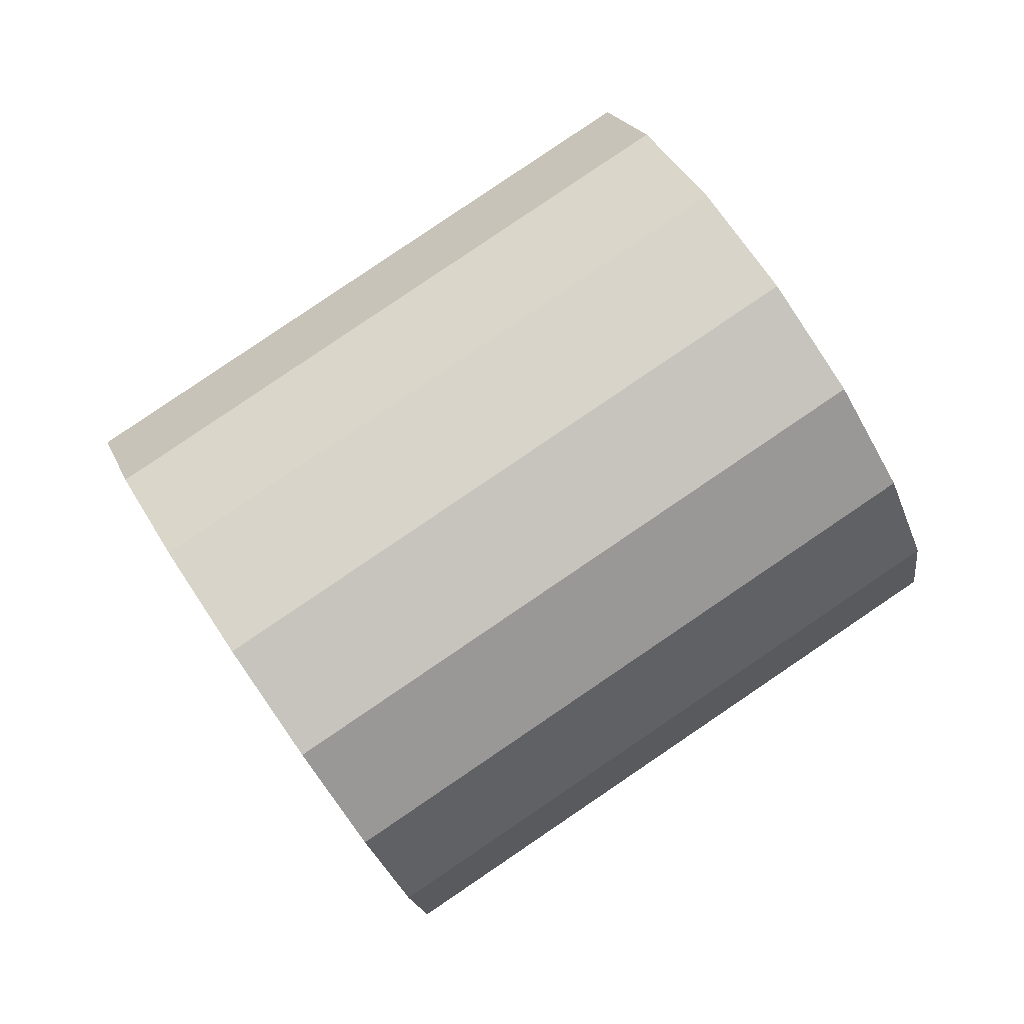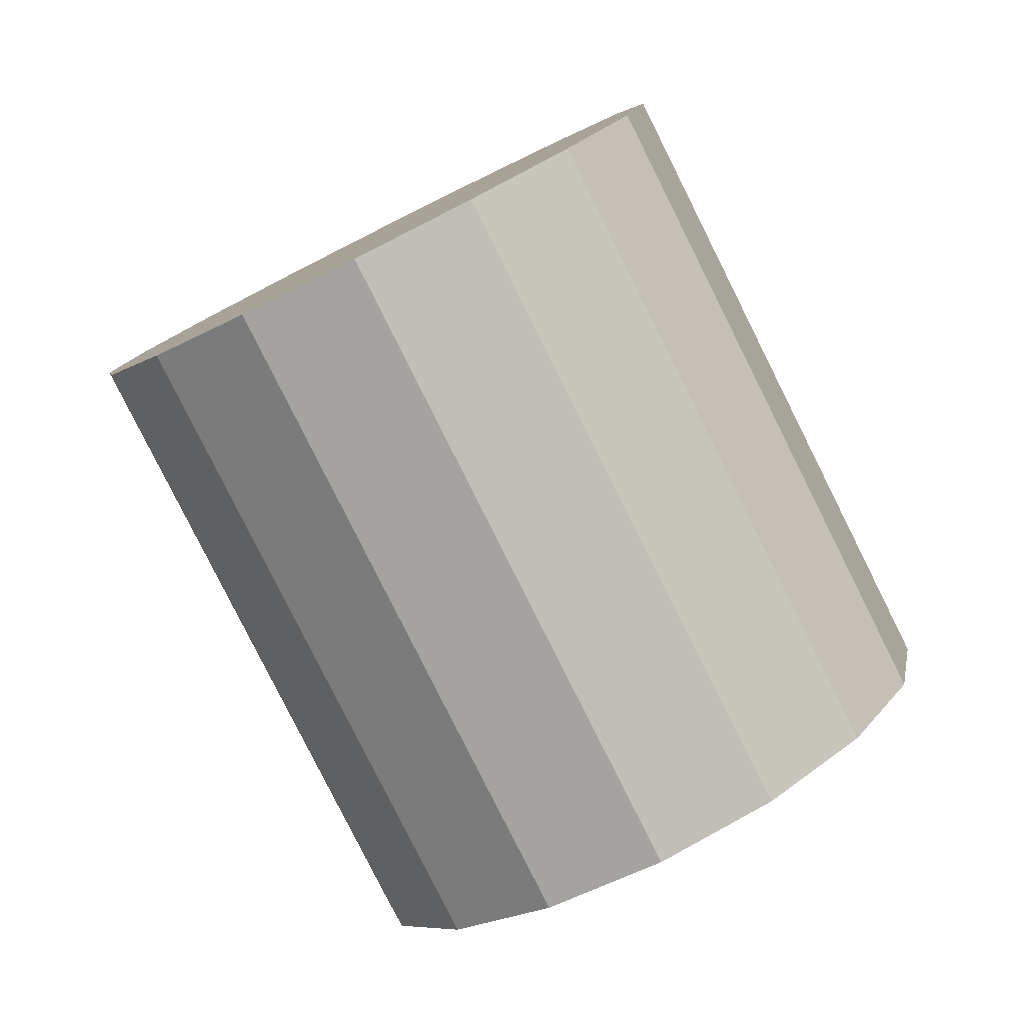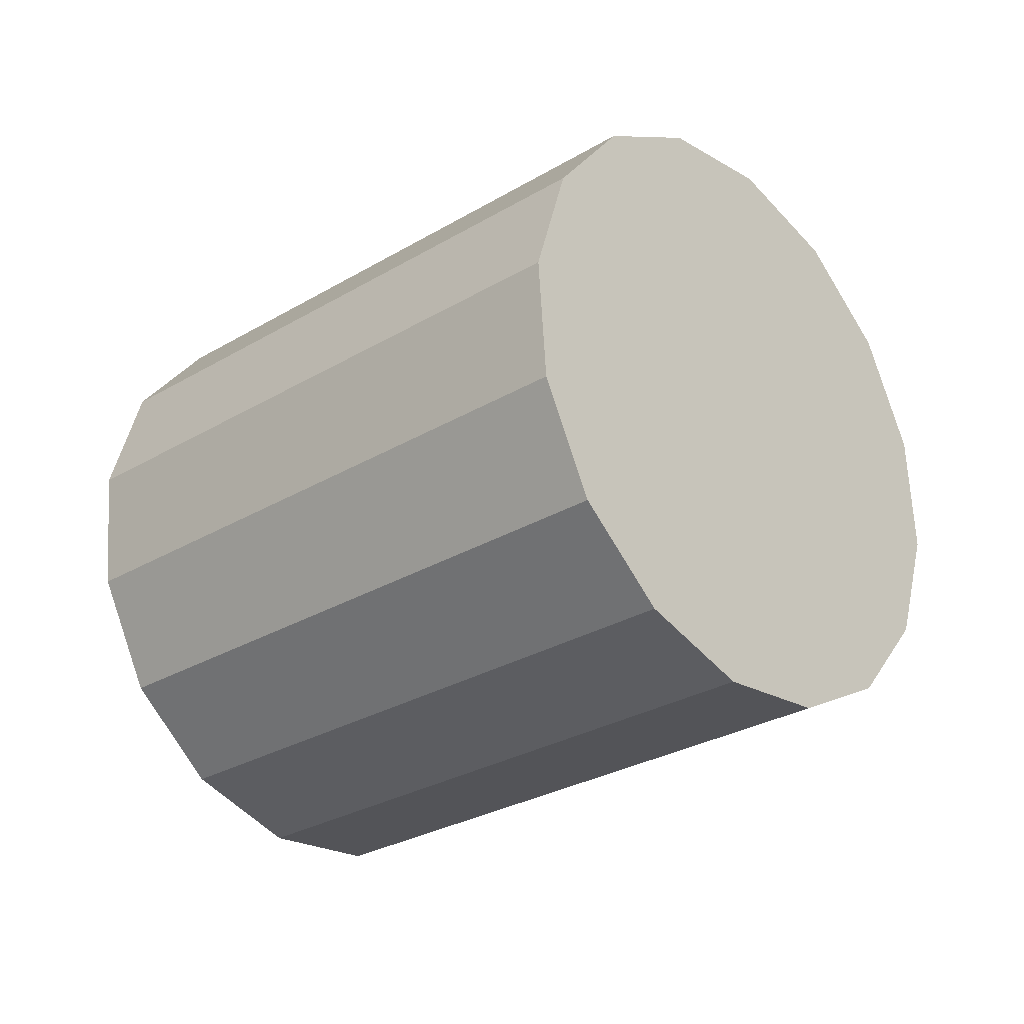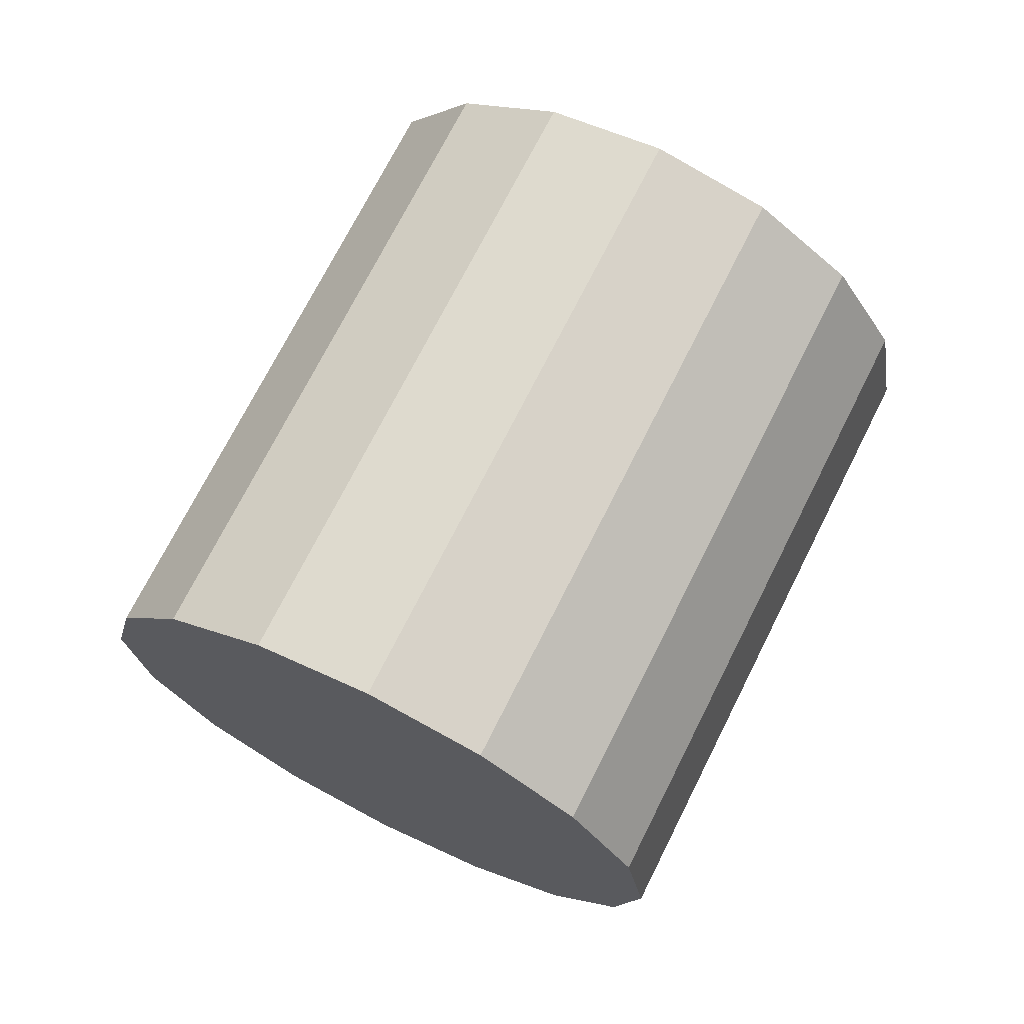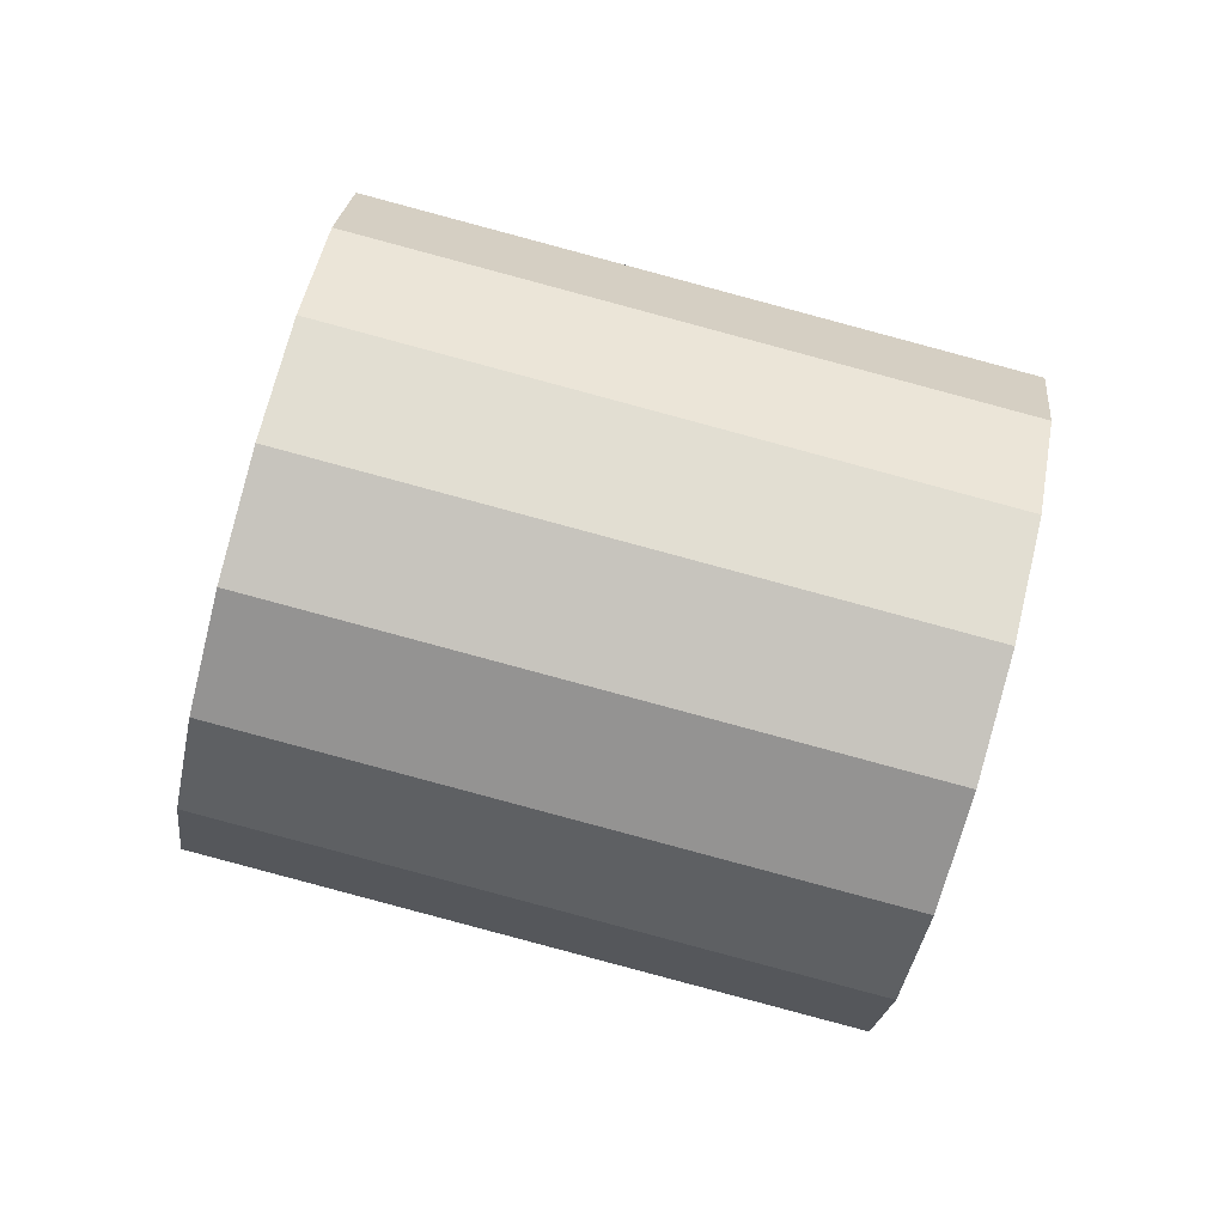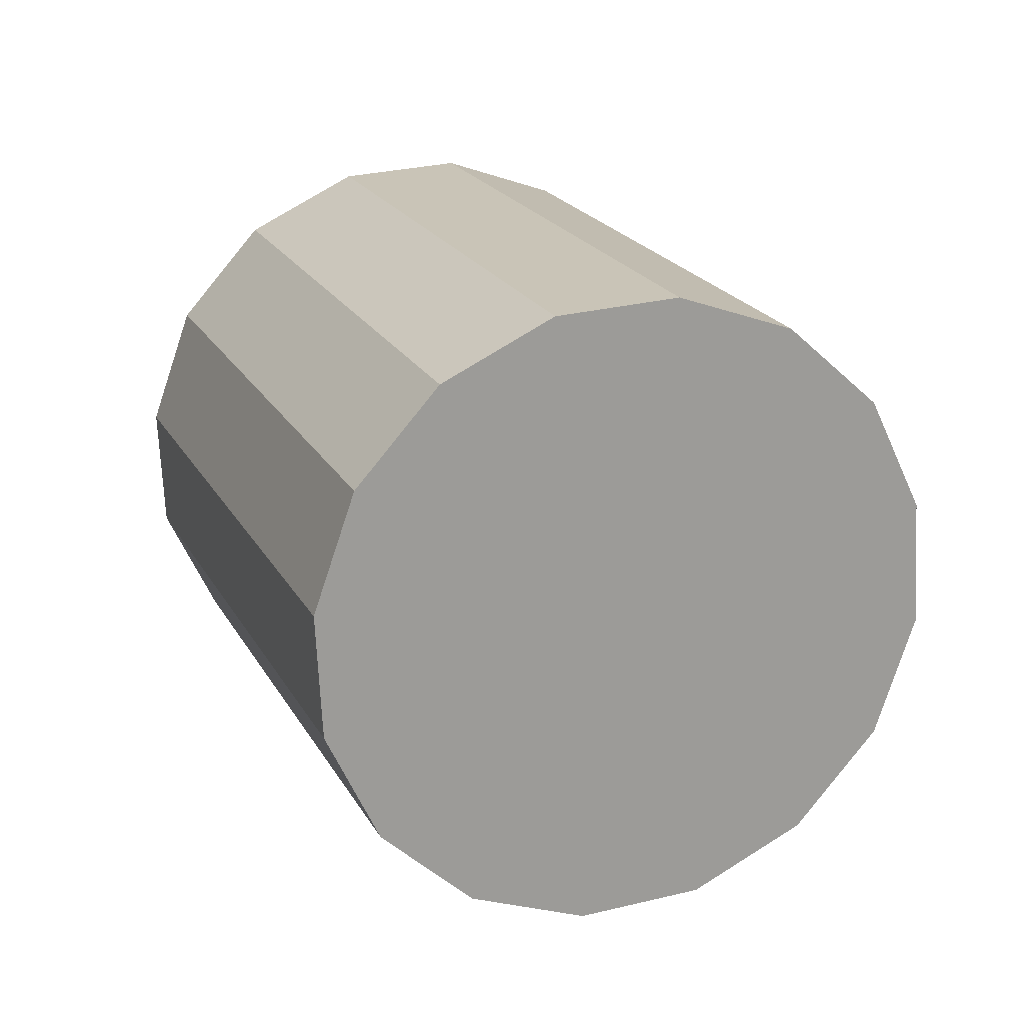
<metadata>
{"format":"obj","ext":"obj","renderer":"f3d","projection":"perspective","resolution":1024,"background":"white","views":[{"elev":77.6,"azim":-154.0,"up":"+Z"},{"elev":-5.6,"azim":159.0,"up":"+Y"},{"elev":-32.1,"azim":102.7,"up":"+Z"},{"elev":67.1,"azim":176.5,"up":"+Z"},{"elev":-74.7,"azim":45.3,"up":"+Z"},{"elev":-47.6,"azim":-127.1,"up":"+Y"}]}
</metadata>
<code>
o Cylinder.153_Cylinder.1582
v -0.08229 1.598 0.8014
v -1.082 -0.1305 0.9113
v -0.4024 1.777 0.7077
v -1.402 0.04872 0.8176
v -0.7253 1.968 0.7613
v -1.725 0.2389 0.8712
v -1.002 2.14 0.954
v -2.002 0.4112 1.064
v -1.19 2.268 1.257
v -2.19 0.5393 1.366
v -1.261 2.332 1.623
v -2.261 0.6037 1.733
v -1.204 2.323 1.997
v -2.204 0.5946 2.107
v -1.028 2.242 2.322
v -2.028 0.5135 2.432
v -0.7599 2.101 2.549
v -1.76 0.3726 2.659
v -0.4398 1.922 2.642
v -1.44 0.1934 2.752
v -0.1169 1.732 2.589
v -1.117 0.003185 2.699
v 0.1597 1.56 2.396
v -0.8403 -0.1691 2.506
v 0.3479 1.431 2.094
v -0.6521 -0.2972 2.204
v 0.419 1.367 1.727
v -0.581 -0.3616 1.837
v 0.3622 1.376 1.353
v -0.6378 -0.3525 1.463
v 0.1862 1.457 1.028
v -0.8138 -0.2714 1.138
f 2 3 1
f 4 5 3
f 6 7 5
f 8 9 7
f 10 11 9
f 12 13 11
f 13 16 15
f 16 17 15
f 18 19 17
f 20 21 19
f 22 23 21
f 24 25 23
f 26 27 25
f 28 29 27
f 22 14 6
f 30 31 29
f 32 1 31
f 19 23 31
f 2 4 3
f 4 6 5
f 6 8 7
f 8 10 9
f 10 12 11
f 12 14 13
f 13 14 16
f 16 18 17
f 18 20 19
f 20 22 21
f 22 24 23
f 24 26 25
f 26 28 27
f 28 30 29
f 6 4 2
f 2 32 30
f 30 28 26
f 26 24 22
f 22 20 14
f 20 18 14
f 18 16 14
f 14 12 10
f 10 8 14
f 8 6 14
f 6 2 30
f 30 26 22
f 6 30 22
f 30 32 31
f 32 2 1
f 31 1 7
f 1 3 7
f 3 5 7
f 7 9 11
f 11 13 15
f 15 17 19
f 19 21 23
f 23 25 27
f 27 29 23
f 29 31 23
f 7 11 31
f 11 15 31
f 15 19 31

</code>
